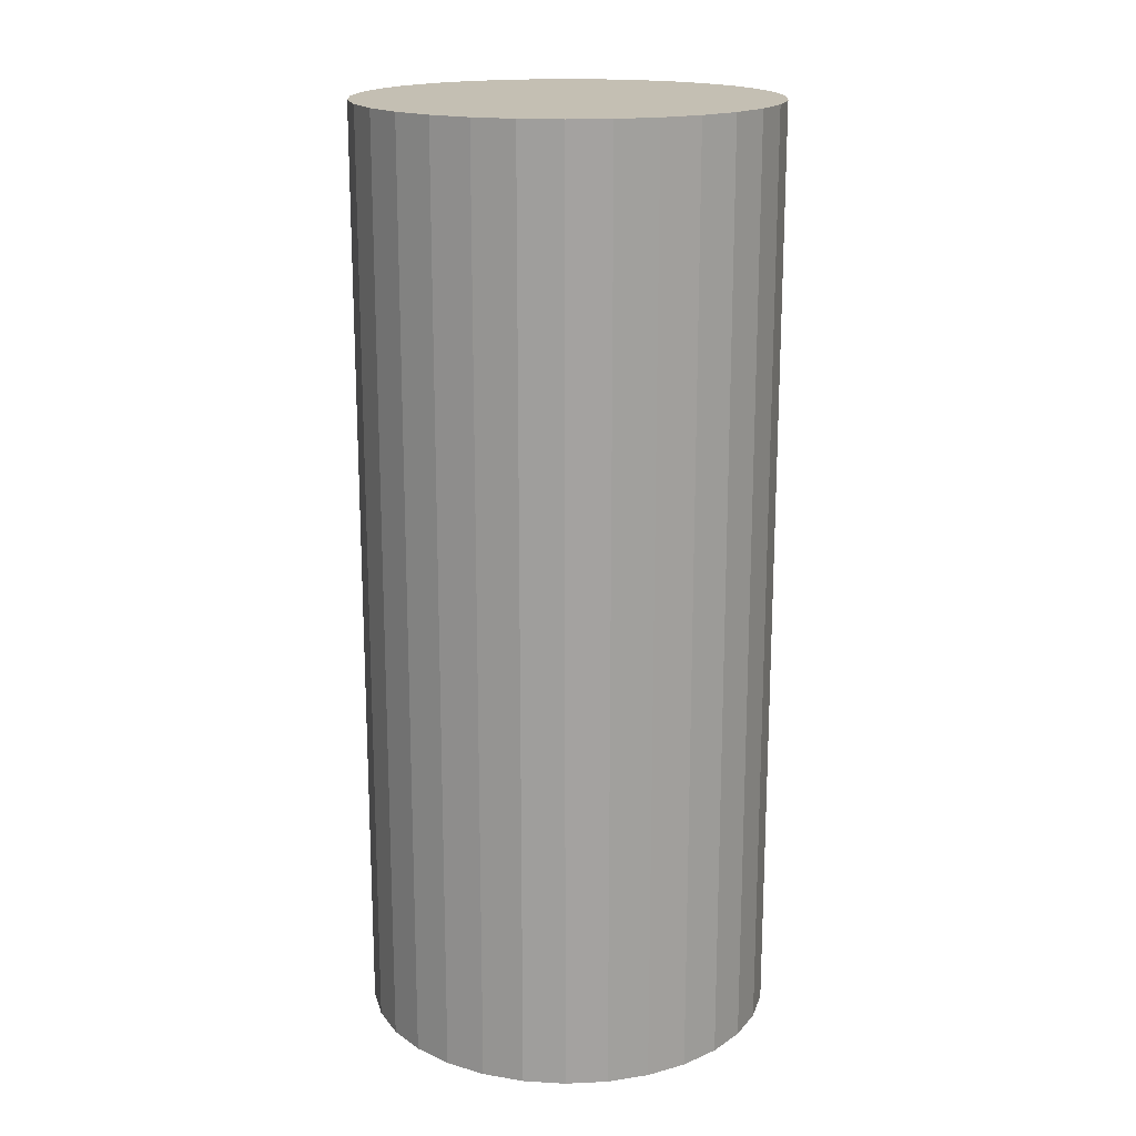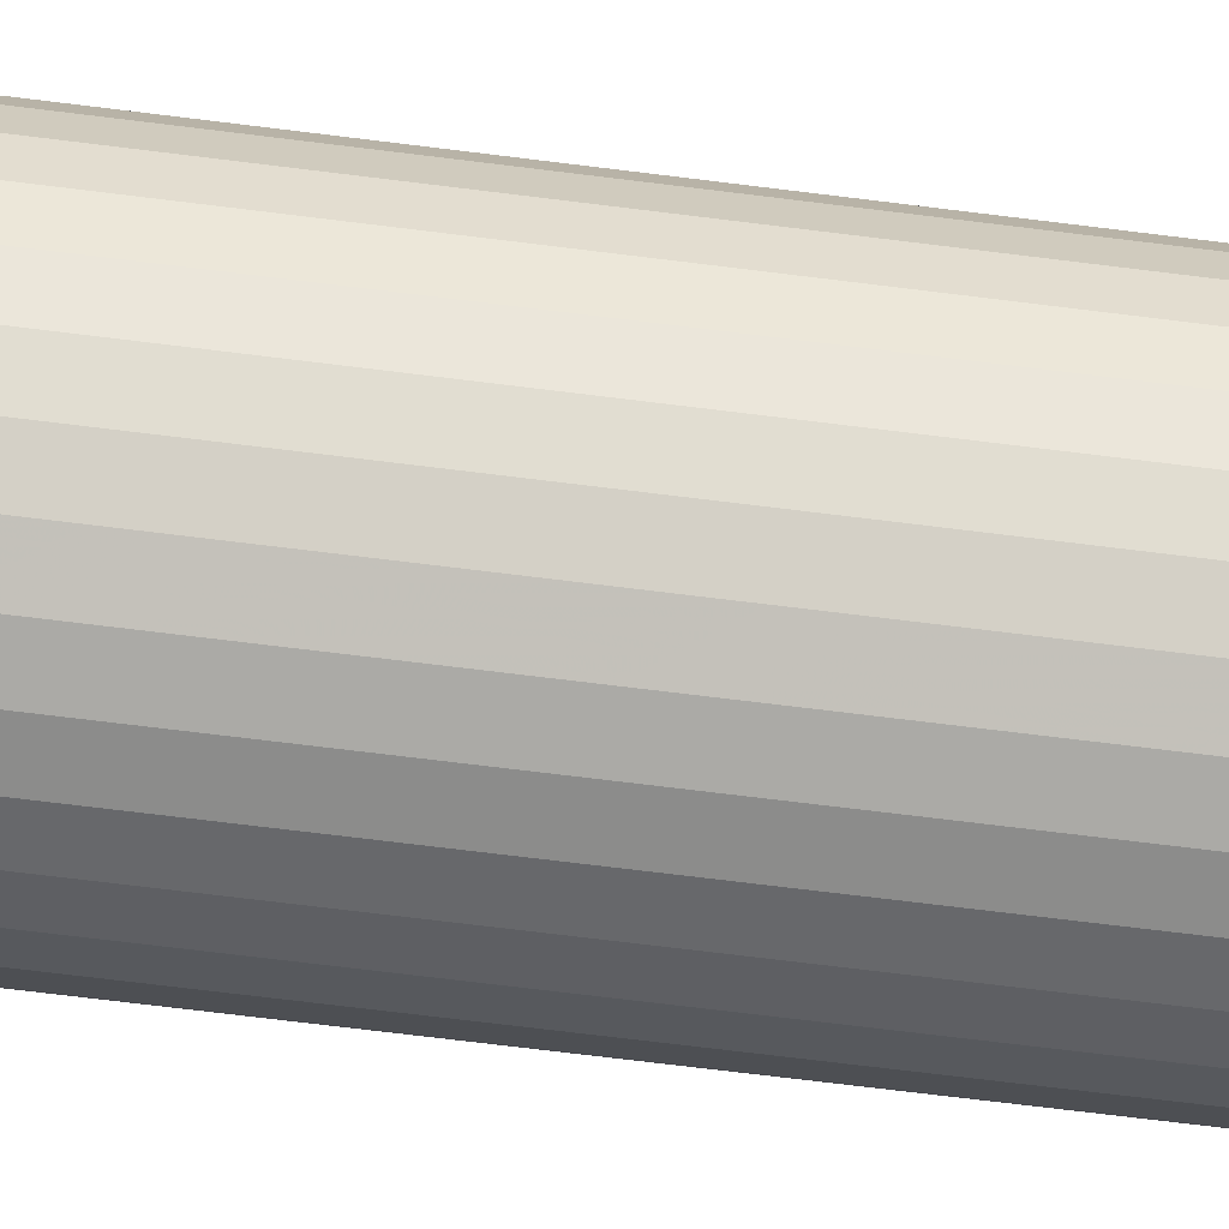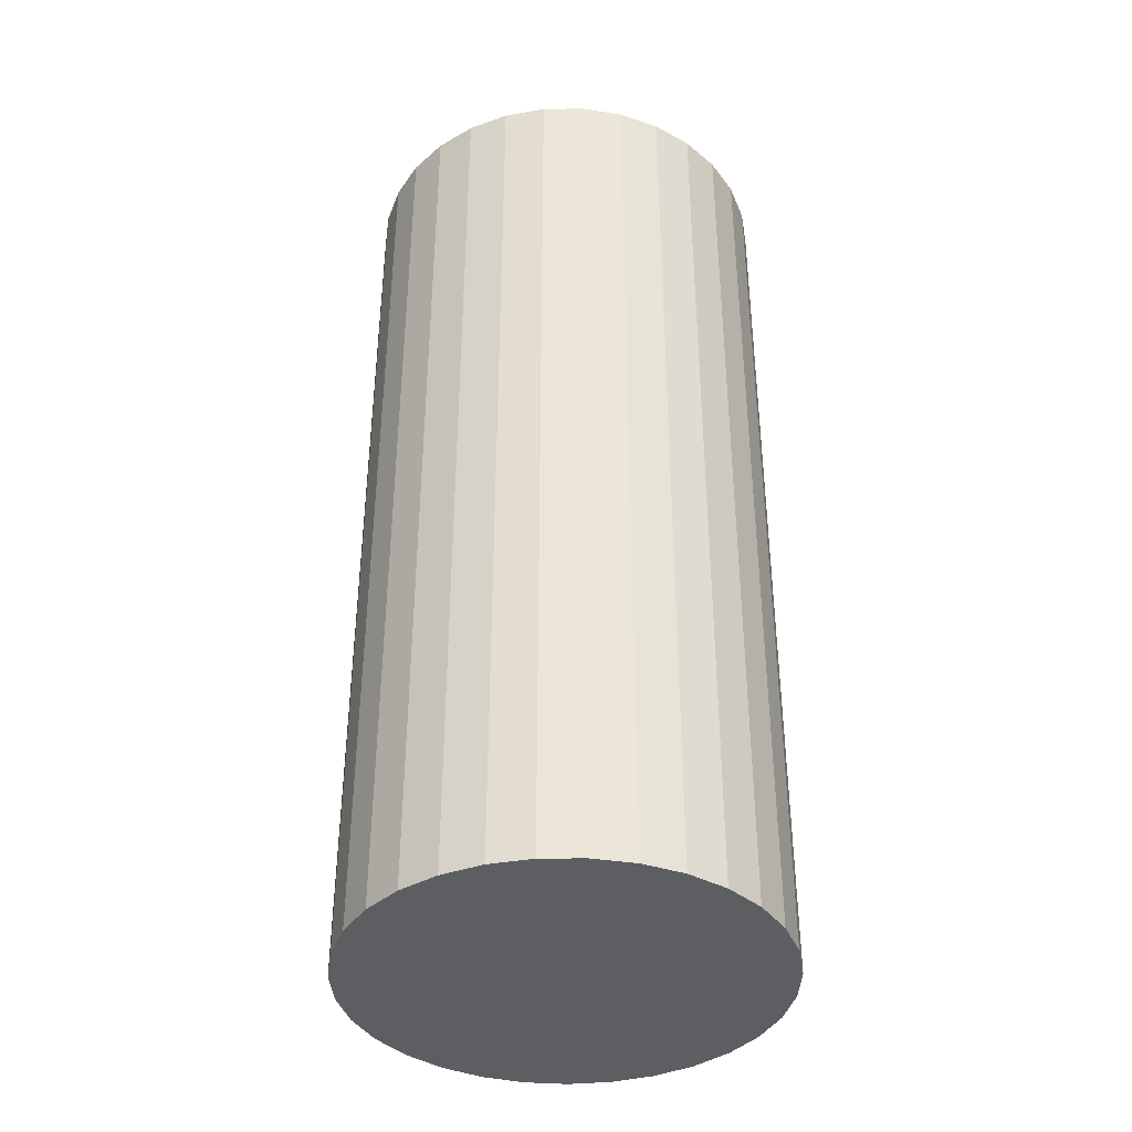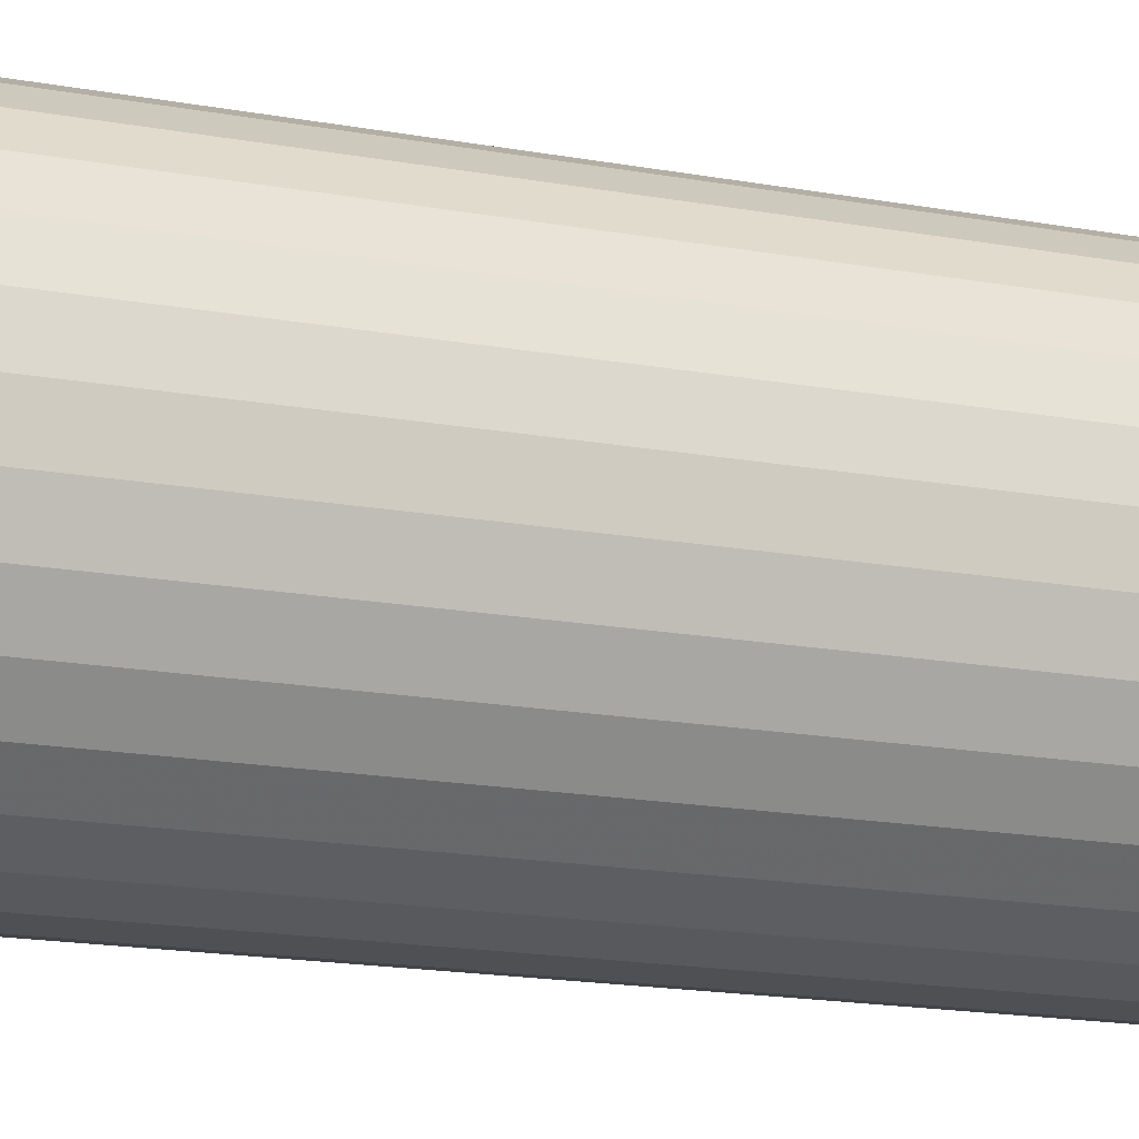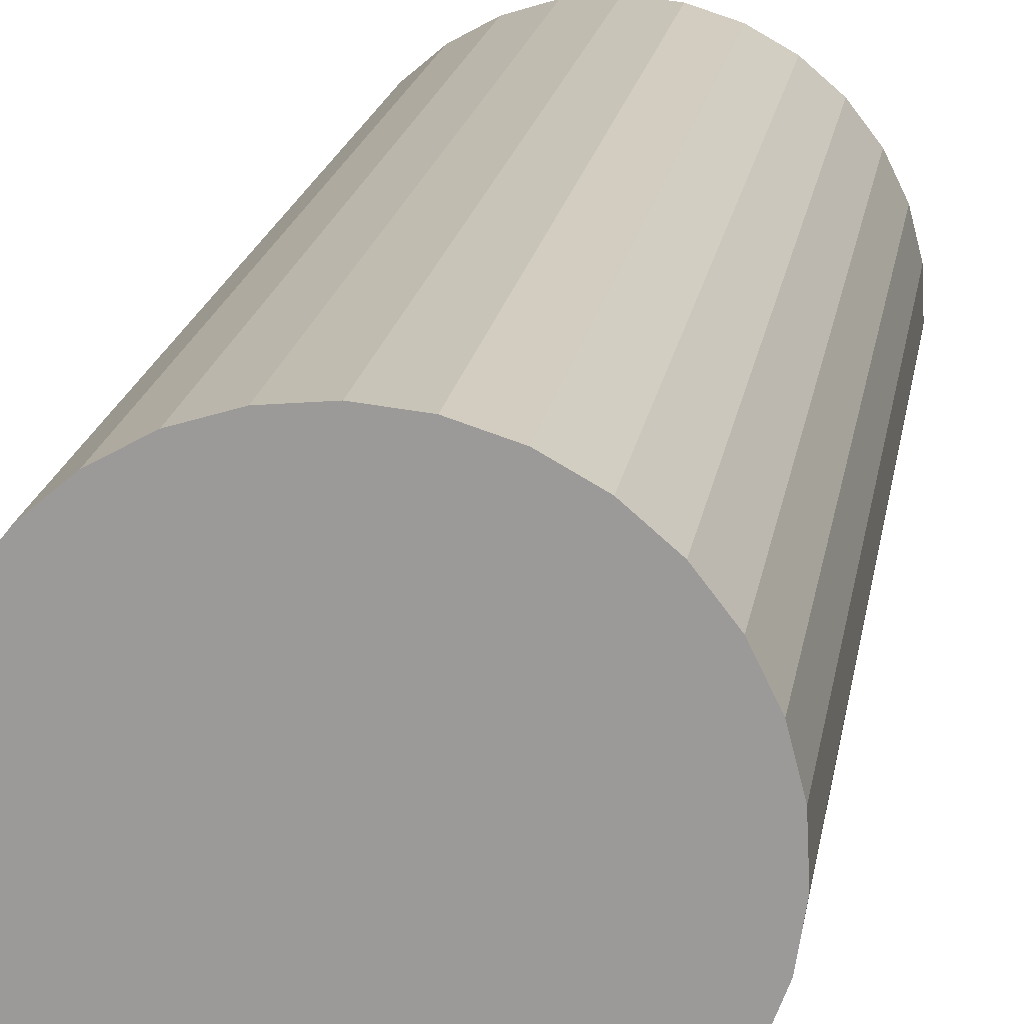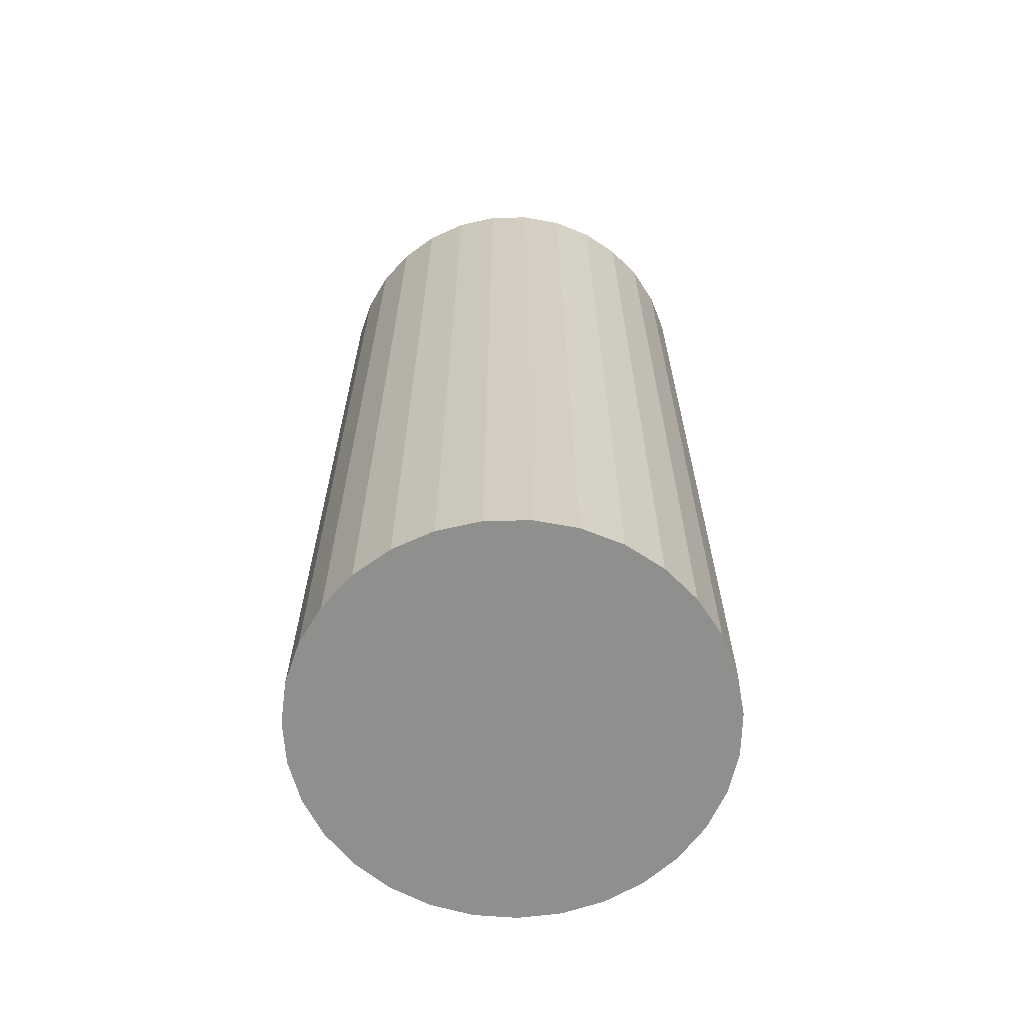
<metadata>
{"format":"obj","ext":"obj","renderer":"f3d","projection":"perspective","resolution":1024,"background":"white","views":[{"elev":17.7,"azim":-161.9,"up":"+Y"},{"elev":-75.8,"azim":83.1,"up":"+Z"},{"elev":-38.9,"azim":-98.0,"up":"+Y"},{"elev":-18.7,"azim":71.3,"up":"+Z"},{"elev":18.7,"azim":-171.0,"up":"+Z"},{"elev":-65.3,"azim":111.6,"up":"+Y"}]}
</metadata>
<code>
v 0 -4.5 -4
v 0 4.5 -4
v -0 -4.5 -2
v -0 4.5 -2
v -1.977 -4.5 -3.697
v -1.977 4.5 -3.697
v -1.876 -4.5 -3.305
v -1.876 4.5 -3.305
v 0.9706 -4.5 -5.749
v 0.9706 4.5 -5.749
v -1.796 -4.5 -4.881
v -1.796 4.5 -4.881
v -1.303 -4.5 -5.518
v -1.303 4.5 -5.518
v -0.2023 -4.5 -5.99
v -0.2023 4.5 -5.99
v 1.936 -4.5 -4.501
v 1.936 4.5 -4.501
v 1.997 -4.5 -4.101
v 1.997 4.5 -4.101
v 1.143 -4.5 -2.358
v 1.143 4.5 -2.358
v 1.697 -4.5 -2.942
v 1.697 4.5 -2.942
v 1.45 -4.5 -2.622
v 1.45 4.5 -2.622
v 0.5987 -4.5 -5.908
v 0.5987 4.5 -5.908
v -1.582 -4.5 -5.224
v -1.582 4.5 -5.224
v 0.4026 -4.5 -2.041
v 0.4026 4.5 -2.041
v -0.7887 -4.5 -2.162
v -0.7887 4.5 -2.162
v 0.7887 -4.5 -2.162
v 0.7887 4.5 -2.162
v -0.4026 -4.5 -2.041
v -0.4026 4.5 -2.041
v 1.582 -4.5 -5.224
v 1.582 4.5 -5.224
v -0.5987 -4.5 -5.908
v -0.5987 4.5 -5.908
v -1.45 -4.5 -2.622
v -1.45 4.5 -2.622
v -1.697 -4.5 -2.942
v -1.697 4.5 -2.942
v -1.143 -4.5 -2.358
v -1.143 4.5 -2.358
v -1.997 -4.5 -4.101
v -1.997 4.5 -4.101
v -1.936 -4.5 -4.501
v -1.936 4.5 -4.501
v 0.2023 -4.5 -5.99
v 0.2023 4.5 -5.99
v 1.303 -4.5 -5.518
v 1.303 4.5 -5.518
v 1.796 -4.5 -4.881
v 1.796 4.5 -4.881
v -0.9706 -4.5 -5.749
v -0.9706 4.5 -5.749
v 1.876 -4.5 -3.305
v 1.876 4.5 -3.305
v 1.977 -4.5 -3.697
v 1.977 4.5 -3.697
f 1 31 35
f 1 35 21
f 1 21 25
f 1 25 23
f 1 23 61
f 1 61 63
f 1 63 19
f 1 19 17
f 1 17 57
f 1 57 39
f 1 39 55
f 1 55 9
f 1 9 27
f 1 27 53
f 1 53 15
f 1 15 41
f 1 41 59
f 1 59 13
f 1 13 29
f 1 29 11
f 1 11 51
f 1 51 49
f 1 49 5
f 1 5 7
f 1 7 45
f 1 45 43
f 1 43 47
f 1 47 33
f 1 33 37
f 1 37 3
f 1 3 31
f 36 32 2
f 22 36 2
f 26 22 2
f 24 26 2
f 62 24 2
f 64 62 2
f 20 64 2
f 18 20 2
f 58 18 2
f 40 58 2
f 56 40 2
f 10 56 2
f 28 10 2
f 54 28 2
f 16 54 2
f 42 16 2
f 60 42 2
f 14 60 2
f 30 14 2
f 12 30 2
f 52 12 2
f 50 52 2
f 6 50 2
f 8 6 2
f 46 8 2
f 44 46 2
f 48 44 2
f 34 48 2
f 38 34 2
f 4 38 2
f 32 4 2
f 32 36 31
f 31 36 35
f 36 22 35
f 35 22 21
f 22 26 21
f 21 26 25
f 26 24 25
f 25 24 23
f 24 62 23
f 23 62 61
f 62 64 61
f 61 64 63
f 64 20 63
f 63 20 19
f 20 18 19
f 19 18 17
f 18 58 17
f 17 58 57
f 58 40 57
f 57 40 39
f 40 56 39
f 39 56 55
f 56 10 55
f 55 10 9
f 10 28 9
f 9 28 27
f 28 54 27
f 27 54 53
f 54 16 53
f 53 16 15
f 16 42 15
f 15 42 41
f 42 60 41
f 41 60 59
f 60 14 59
f 59 14 13
f 14 30 13
f 13 30 29
f 30 12 29
f 29 12 11
f 12 52 11
f 11 52 51
f 52 50 51
f 51 50 49
f 50 6 49
f 49 6 5
f 6 8 5
f 5 8 7
f 8 46 7
f 7 46 45
f 46 44 45
f 45 44 43
f 44 48 43
f 43 48 47
f 48 34 47
f 47 34 33
f 34 38 33
f 33 38 37
f 4 32 3
f 3 32 31
f 38 4 37
f 37 4 3

</code>
